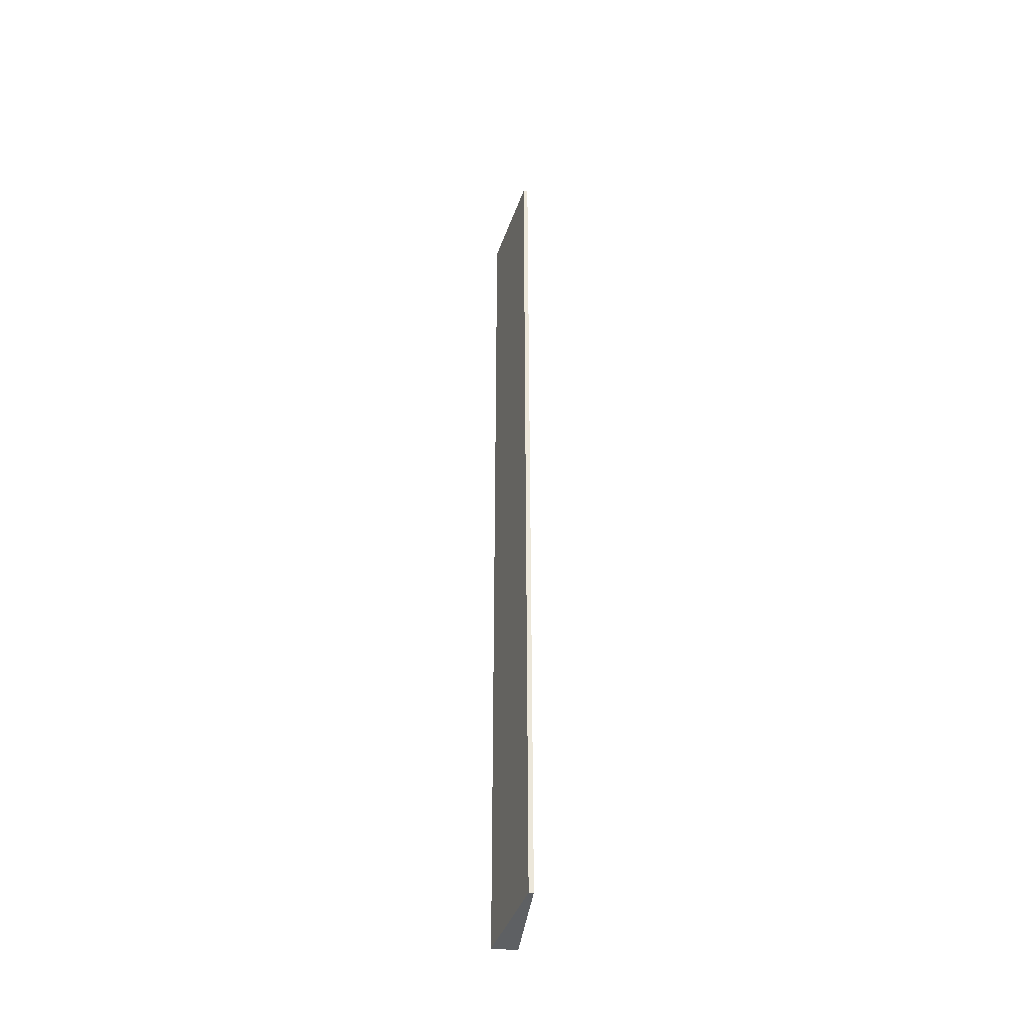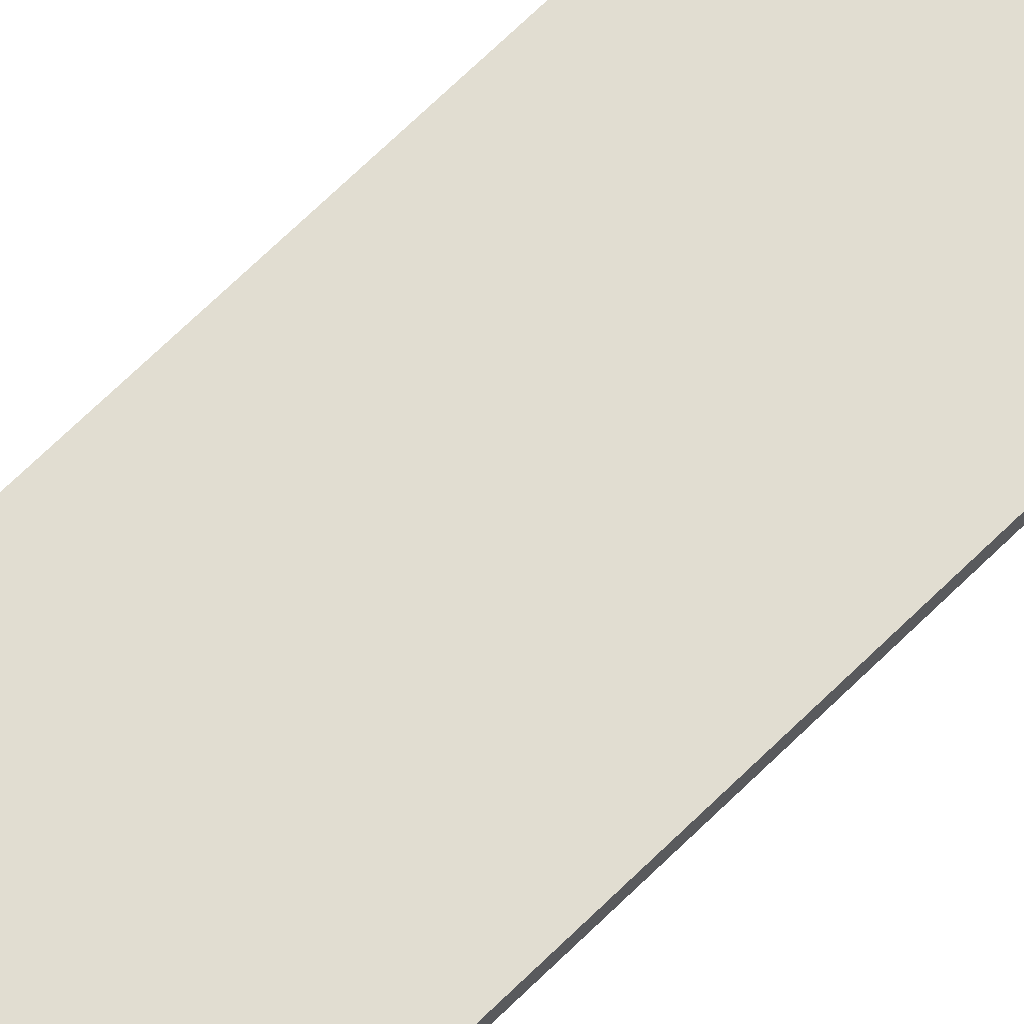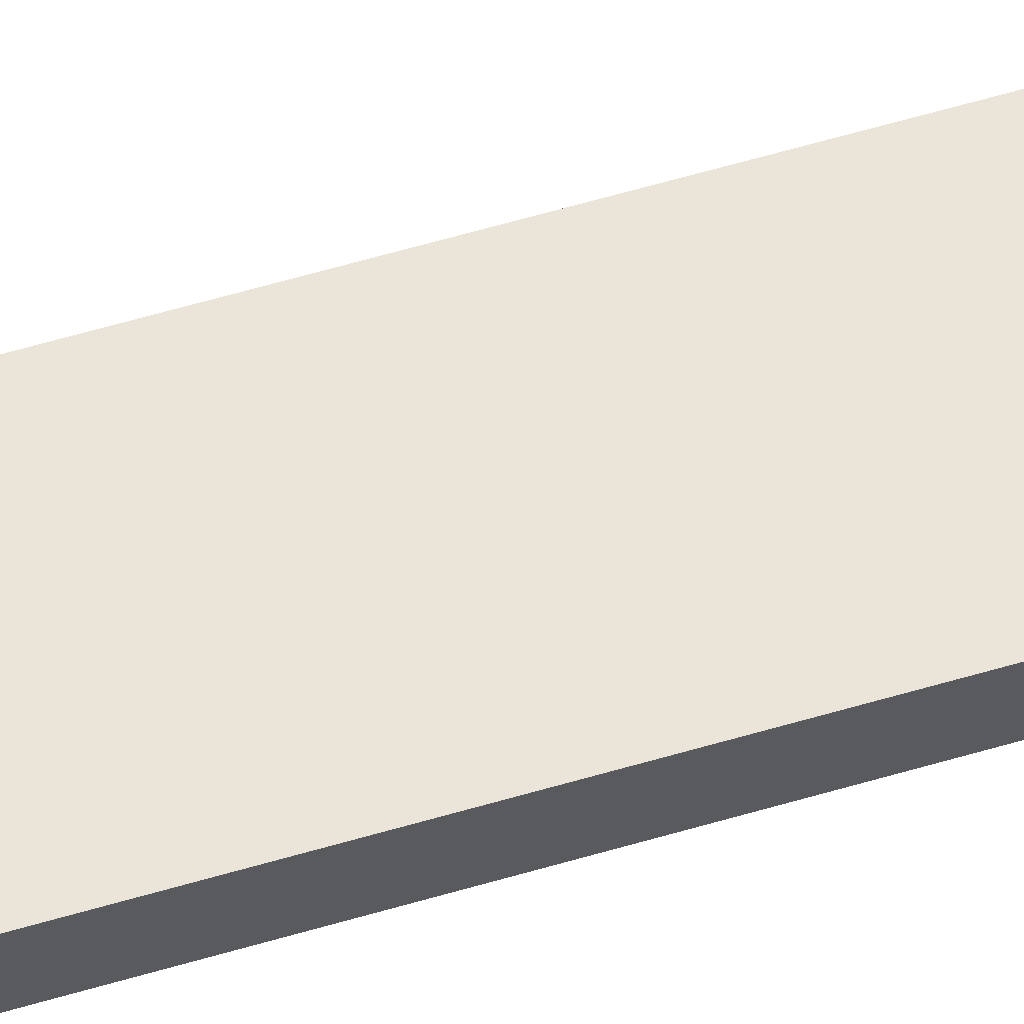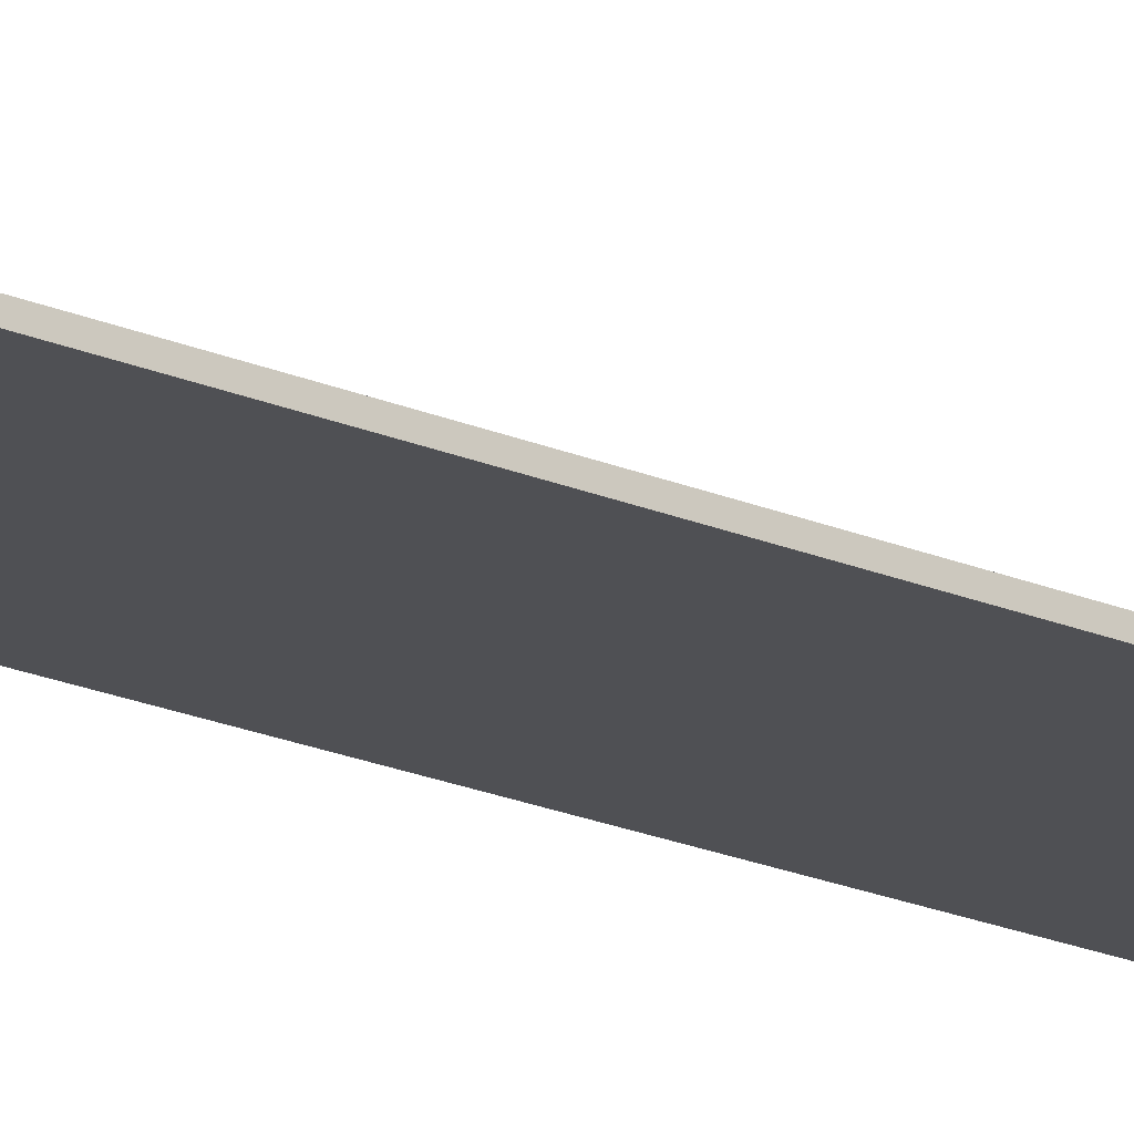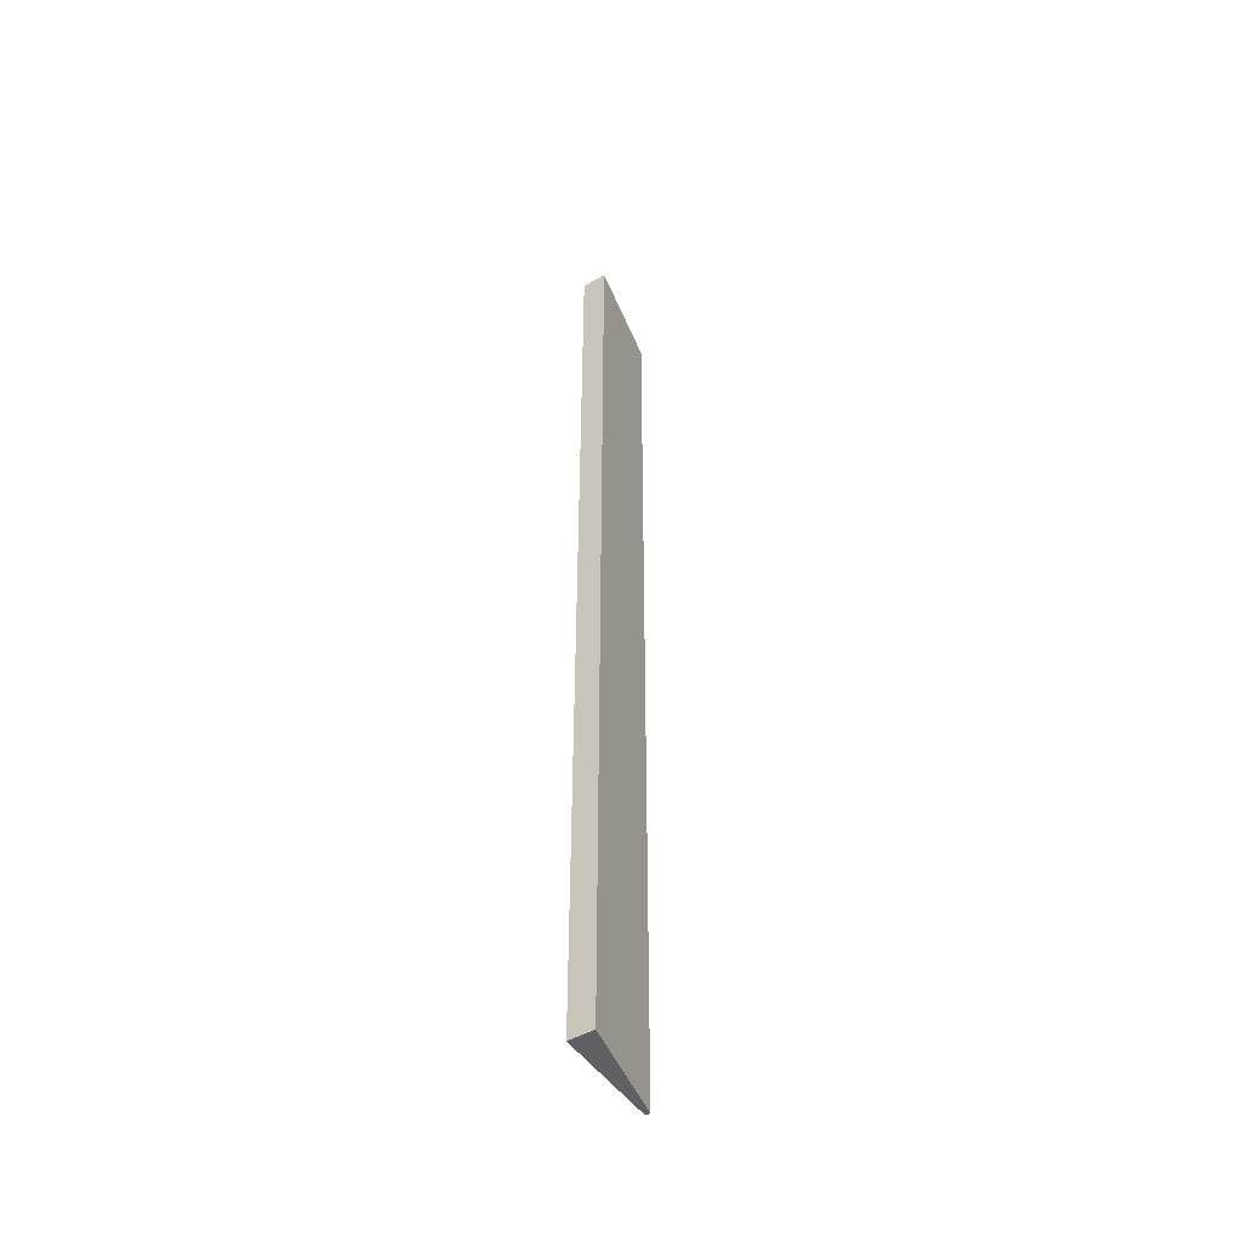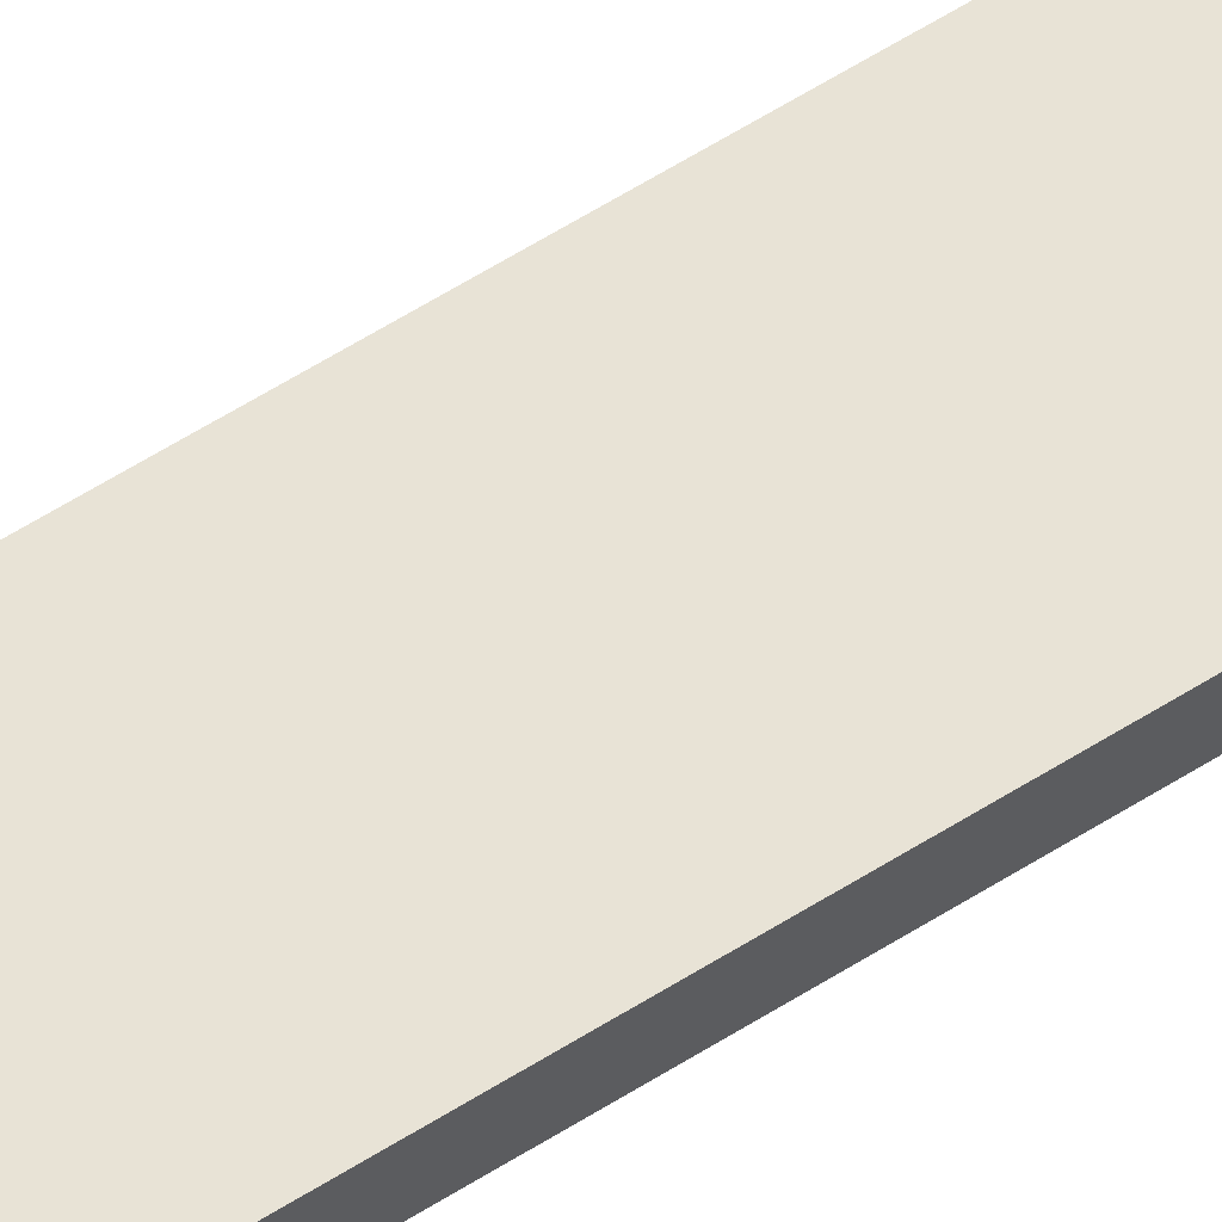
<metadata>
{"format":"obj","ext":"obj","renderer":"f3d","projection":"perspective","resolution":1024,"background":"white","views":[{"elev":-42.1,"azim":-97.5,"up":"+Z"},{"elev":61.6,"azim":-136.2,"up":"+Y"},{"elev":61.1,"azim":73.3,"up":"+Y"},{"elev":-19.1,"azim":-130.0,"up":"+Y"},{"elev":-48.8,"azim":122.9,"up":"+Z"},{"elev":64.2,"azim":58.0,"up":"+Y"}]}
</metadata>
<code>
g pb_Mesh-5716154
v -0 -0.18 -4.768e-07
v -2 -0.18 -4.768e-07
v -0 0.3 0
v -2 -0.09 4.768e-07
v -2 -0.18 -4.768e-07
v -2 -0.18 -19
v -2 -0.09 4.768e-07
v -2 -0.09 -19
v -2 -0.18 -19
v -0 -0.18 -19
v -2 -0.09 -19
v -0 0.3 -19
v -0 -0.18 -19
v -0 -0.18 -4.768e-07
v -0 0.3 -19
v -0 0.3 0
v -0 0.3 0
v -2 -0.09 4.768e-07
v -0 0.3 -19
v -2 -0.09 -19
v -0 -0.18 -19
v -2 -0.18 -19
v -0 -0.18 -4.768e-07
v -2 -0.18 -4.768e-07
g pb_Mesh-5716154_0
f 3 2 1
f 3 4 2
f 7 6 5
f 7 8 6
f 11 10 9
f 11 12 10
f 15 14 13
f 15 16 14
f 19 18 17
f 19 20 18
f 23 22 21
f 23 24 22

</code>
